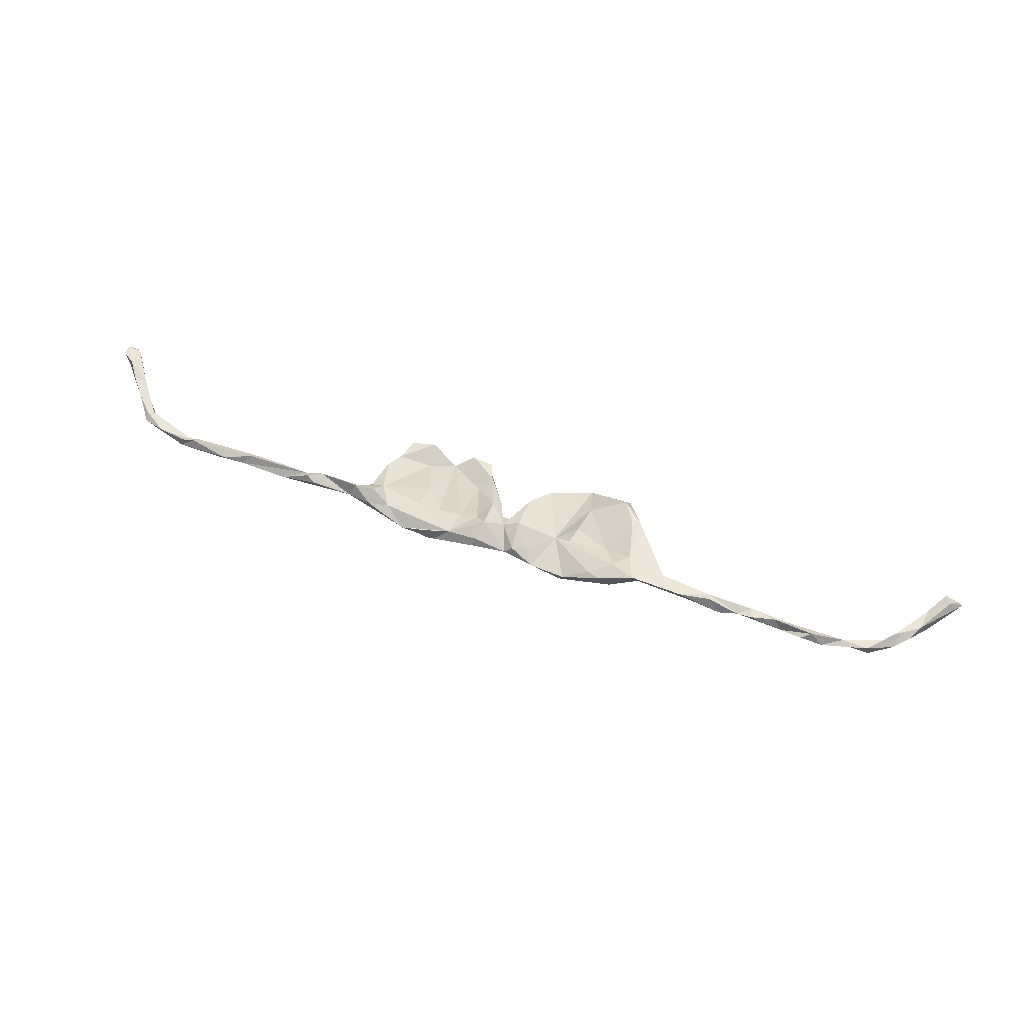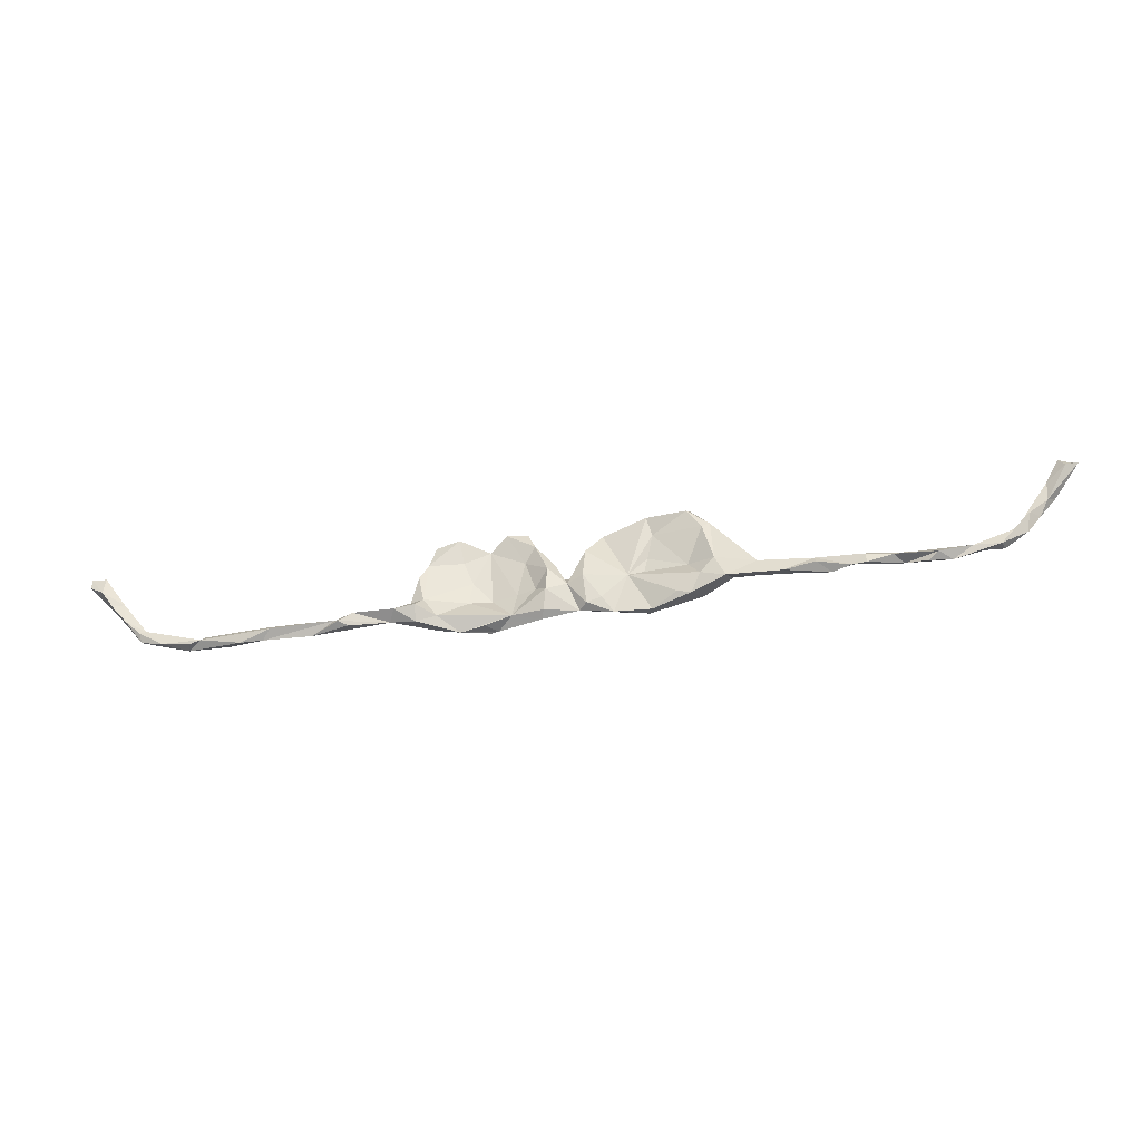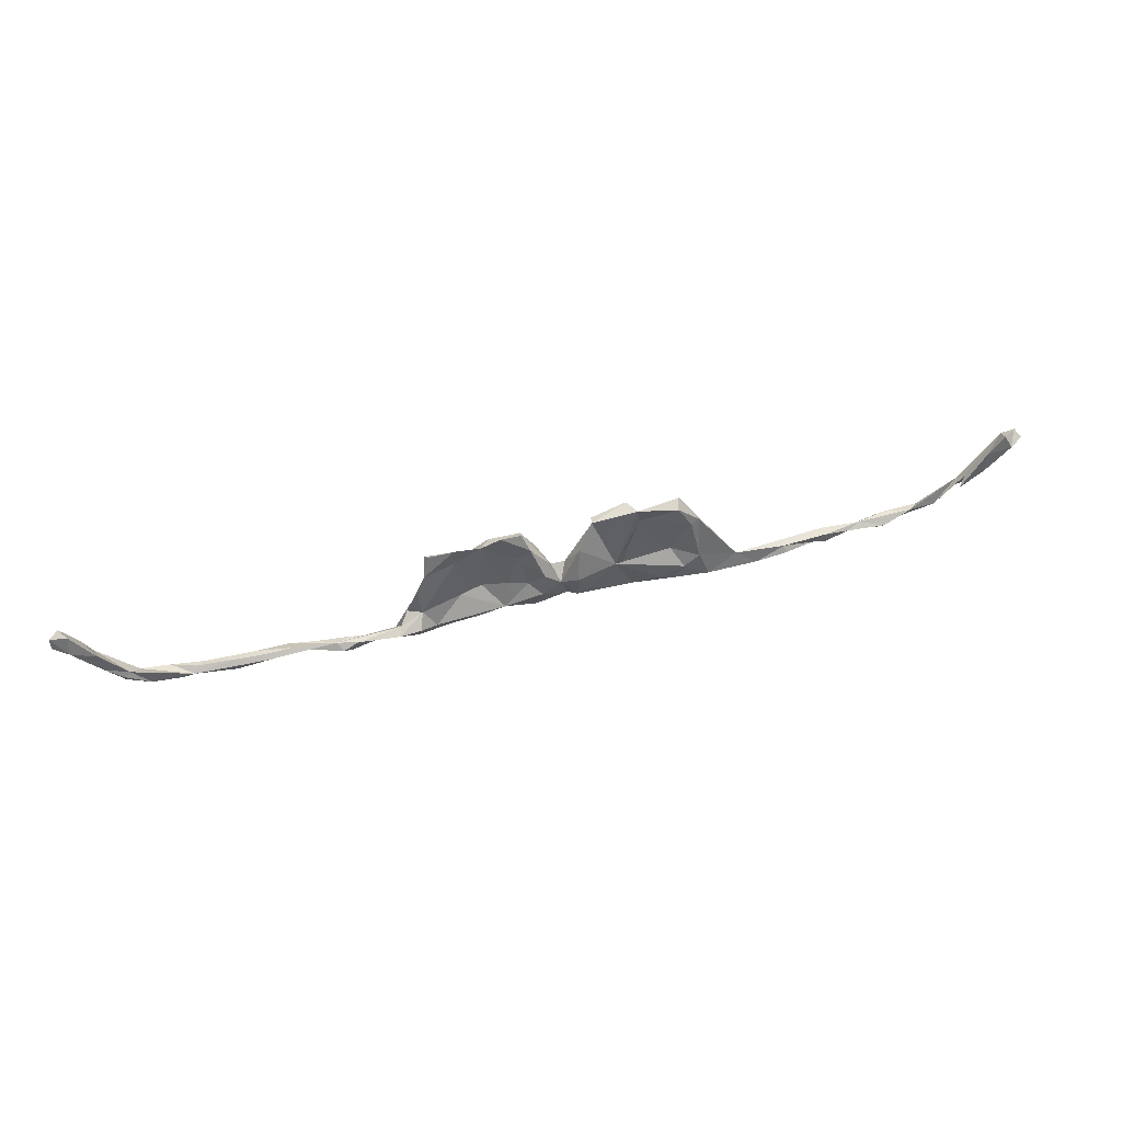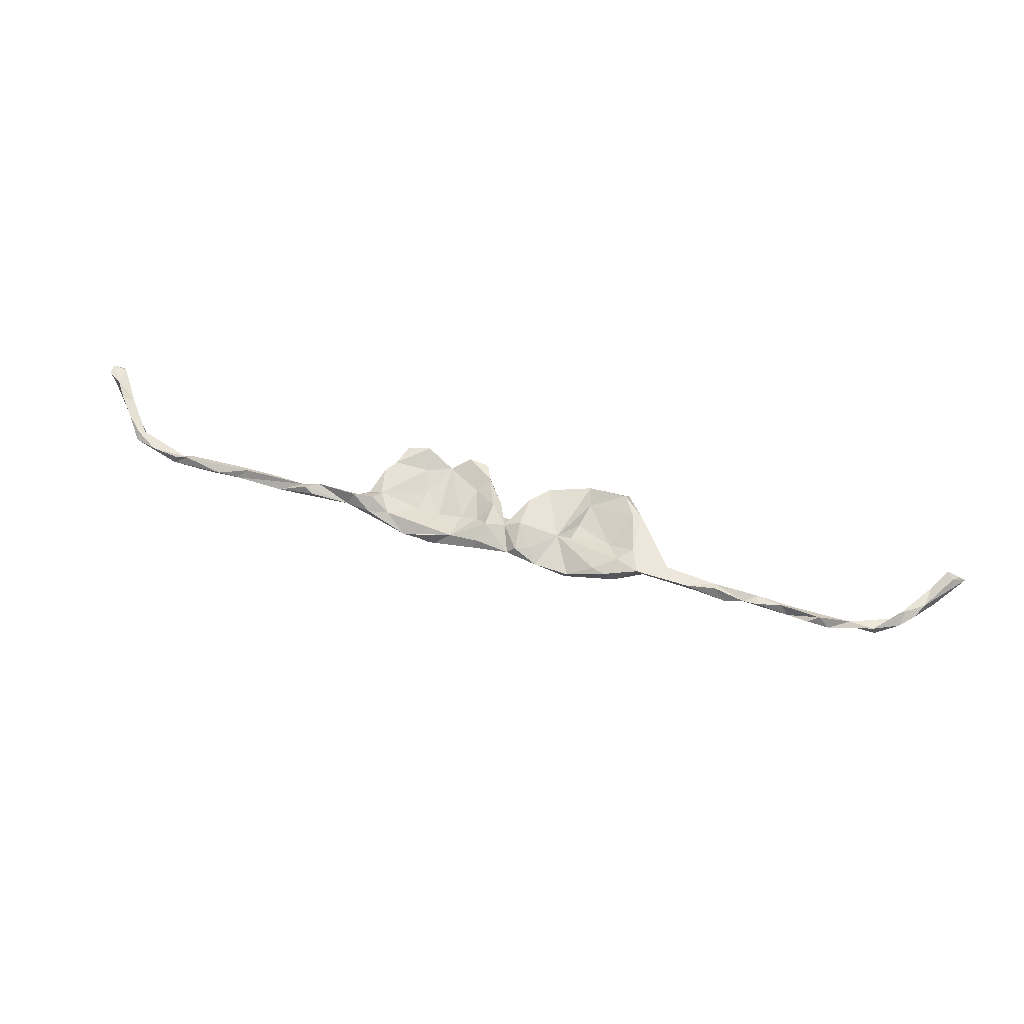
<metadata>
{"format":"obj","ext":"obj","renderer":"f3d","projection":"perspective","resolution":1024,"background":"white","views":[{"elev":58.7,"azim":19.8,"up":"+Z"},{"elev":-40.7,"azim":10.8,"up":"+Y"},{"elev":41.9,"azim":-17.9,"up":"+Y"},{"elev":59.4,"azim":16.1,"up":"+Z"}]}
</metadata>
<code>
v -0.144 -0.07971 -0.02901
v -0.2346 -0.07096 -0.01506
v 0.1402 -0.08188 -0.02359
v 0.01814 -0.07005 -0.007167
v -0.03993 -0.03261 -0.0217
v 0.1836 -0.06831 -0.02486
v 0.1473 -0.03169 -0.02705
v 0.09317 -0.05299 -0.03045
v -0.1303 -0.07952 -0.02589
v 0.1858 -0.002337 -0.02846
v 0.09495 0.005265 -0.02944
v 0.06067 -0.01526 -0.02318
v 0.001752 -0.04568 -0.03206
v -0.001005 -0.01982 -0.02506
v -0.09288 -0.0285 -0.03247
v -0.1094 0.02877 -0.0325
v 0.1465 0.05568 -0.0273
v -0.1947 0.04263 -0.02601
v -0.1862 -8e-05 -0.03154
v -0.08574 0.07644 -0.02051
v -0.1229 0.07948 -0.0267
v 0.1462 -0.08468 -0.008158
v 0.05967 -0.05643 0.007851
v -0.0484 -0.07773 -0.008289
v -0.1508 -0.07943 -0.004528
v -0.2339 -0.0604 0.0154
v -0.195 -0.08607 -0.008247
v 0.4954 -0.05932 0.01493
v 0.4586 -0.05326 -0.00459
v 0.2382 -0.06912 -0.009789
v 0.1068 -0.01364 0.007492
v 0.07909 -0.08149 -0.006782
v -0.04353 -0.06894 0.006751
v -0.1015 -0.06709 -0.000801
v -0.3184 -0.0607 0.01195
v -0.4642 -0.06318 0.003885
v -0.5552 -0.06109 0.006037
v -0.5953 -0.06406 0.0111
v -0.6965 -0.05671 -0.004358
v -0.6701 -0.04982 0.01499
v -0.6194 -0.05673 -0.006368
v 0.7508 -0.04118 0.002716
v 0.7198 -0.04265 -0.009794
v 0.7029 -0.04016 0.005255
v 0.6561 -0.0485 -0.01242
v 0.5841 -0.05469 -0.004218
v 0.6458 -0.03991 -0.0046
v 0.5181 -0.04221 0.000707
v 0.1266 -0.02878 -0.008861
v -0.2857 -0.01881 0.005903
v -0.5015 -0.0467 -0.005972
v -0.561 -0.04154 0.000136
v -0.6502 -0.04182 -0.003232
v -0.6651 -0.03931 0.006933
v -0.7073 -0.03869 -0.009461
v 0.7556 -0.04017 -0.01508
v 0.2276 -0.03548 -0.01328
v -0.1409 -0.01743 -0.0177
v -0.275 -0.01718 -0.009413
v 0.7989 -0.0141 -0.008473
v 0.2398 -0.003453 -0.01167
v 0.03481 -0.03993 -0.02368
v 0.01428 0.005041 -0.00923
v -0.09383 -0.01748 -0.007683
v -0.1823 -0.02176 -0.008158
v -0.2594 -0.02064 0.01644
v -0.759 -0.02808 -0.004149
v -0.7885 -0.02218 -0.008074
v 0.7966 0.001855 -0.008279
v 0.141 0.02835 -0.005319
v 0.06232 0.08903 -0.000715
v -0.01269 0.006582 -0.008336
v -0.07803 0.04494 0.003527
v -0.1754 0.02289 -0.008398
v -0.8235 0.0178 0.001419
v -0.8293 0.04471 0.003228
v 0.8047 0.01662 0.007565
v 0.2522 0.07175 0.001335
v -0.2464 0.08978 -0.004946
v 0.8715 0.1001 0.001079
v 0.1043 0.07136 -0.023
v -0.03933 0.05194 -0.01411
v -0.2537 0.05844 0.01438
v 0.1309 0.1097 -0.01442
v 0.06334 0.09476 -0.009372
v -0.07072 0.09703 -0.006537
v 0.218 -0.07441 0.01186
v 0.6661 -0.06082 -0.002172
v 0.6431 -0.05463 0.01758
v 0.6242 -0.0641 0.007249
v 0.5678 -0.04843 0.0171
v 0.5216 -0.06037 0.01904
v 0.4607 -0.0654 0.00841
v 0.4002 -0.05881 0.009442
v 0.3353 -0.05799 0.01495
v 0.2917 -0.05327 0.01113
v 0.2808 -0.06183 0.03229
v 0.2353 -0.04121 0.02334
v 0.193 -0.06746 0.01186
v -0.301 -0.04738 0.009848
v -0.3921 -0.06589 0.02431
v 0.5938 -0.04085 0.007581
v 0.5197 -0.0425 0.02028
v 0.4335 -0.04287 0.02536
v 0.03309 -0.06569 0.008499
v -0.05894 -0.0179 0.004453
v -0.3017 -0.03952 0.02089
v -0.3903 -0.05137 0.005334
v -0.4184 -0.04611 0.01915
v -0.4514 -0.04708 0.002796
v -0.5383 -0.04877 0.02188
v -0.4956 -0.03971 0.01392
v -0.5472 -0.04005 0.01472
v -0.5982 -0.03973 0.01179
v -0.6897 -0.05392 0.01273
v -0.744 -0.04746 0.01439
v -0.7874 -0.0198 0.01803
v -0.7857 -0.03431 0.008356
v -0.03731 -0.03475 0.02229
v 0.822 0.00439 0.004969
v 0.2129 -0.005308 0.005291
v 0.0298 -0.01609 0.02595
v -0.000102 -0.02266 0.01431
v -0.02169 0.02543 0.01001
v -0.7772 -0.01385 0.01381
v 0.8371 0.02852 0.01833
v 0.7941 -0.000419 0.01641
v -0.0338 0.009561 0.02493
v -0.2694 0.02997 0.01774
v -0.8188 0.01092 0.02112
v 0.8542 0.04348 0.002908
v 0.2432 0.06073 0.02723
v 0.152 0.07474 0.003584
v 0.0331 0.04589 0.01689
v -0.1917 0.06528 0.000835
v -0.8816 0.08423 0.01251
v -0.05812 0.07124 0.01635
v 0.8915 0.1125 0.01172
v 0.8423 0.06951 0.01776
v 0.2233 0.114 0.008445
v 0.1434 0.1078 0.01487
v -0.1437 0.08423 -0.001708
v -0.8488 0.08233 0.012
v -0.07214 0.1047 0.009854
v -0.1114 0.1081 0.01311
v -0.1975 0.107 0.0177
v -0.2412 0.1002 0.01105
v -0.8666 0.1098 0.0314
v -0.8789 0.1203 0.0181
v -0.8951 0.1128 0.02999
v 0.4358 -0.05587 0.03106
v 0.3794 -0.06401 0.02882
v 0.336 -0.03337 0.02614
v -0.2705 -0.07036 0.01882
v -0.3076 -0.04961 0.03564
v -0.4092 -0.05821 0.03174
v -0.269 -0.04567 0.03672
v -0.3829 -0.04425 0.03201
v 0.2622 -0.01618 0.02938
v -0.8243 0.04747 0.02458
v -0.8472 0.04536 0.0266
v 0.8777 0.08963 0.03506
v 0.2578 0.06804 0.02336
v -0.868 0.07573 0.03526
v 0.2171 0.1018 0.0269
v -0.8947 0.09334 0.0309
v 0.9023 0.1013 0.02423
v 0.8672 0.11 0.02628
f 157 26 66
f 65 66 26
f 154 26 157
f 155 66 107
f 50 107 66
f 158 155 107
f 157 66 155
f 109 156 158
f 35 158 156
f 121 98 159
f 97 159 98
f 132 121 159
f 31 98 121
f 97 153 159
f 163 159 153
f 130 160 161
f 164 161 160
f 136 130 161
f 125 160 130
f 75 130 136
f 164 136 161
f 127 139 77
f 80 77 139
f 132 165 133
f 141 133 165
f 121 132 133
f 163 165 132
f 148 160 143
f 76 143 160
f 149 148 143
f 164 160 148
f 166 136 164
f 150 166 164
f 150 136 166
f 165 163 140
f 78 140 163
f 141 165 140
f 136 150 149
f 148 149 150
f 152 153 97
f 87 97 98
f 154 157 155
f 35 155 158
f 132 159 163
f 139 126 162
f 167 162 126
f 168 139 162
f 127 126 139
f 150 164 148
f 131 167 126
f 138 162 167
f 138 168 162
f 80 139 168
f 131 138 167
f 80 168 138
f 142 21 18
f 16 18 21
f 79 142 18
f 86 21 142
f 20 21 86
f 82 20 86
f 16 21 20
f 19 18 16
f 5 16 20
f 84 17 81
f 11 81 17
f 59 18 19
f 20 82 5
f 72 5 82
f 15 16 5
f 8 11 17
f 85 81 11
f 7 17 10
f 141 10 17
f 61 10 141
f 84 141 17
f 15 19 16
f 57 10 61
f 78 61 141
f 9 19 15
f 72 63 14
f 62 14 63
f 7 8 17
f 12 11 8
f 3 8 7
f 57 7 10
f 153 57 61
f 98 31 99
f 22 99 31
f 57 96 30
f 97 30 96
f 6 57 30
f 153 96 57
f 29 48 28
f 46 28 48
f 93 29 28
f 153 48 29
f 102 46 48
f 92 28 46
f 89 46 90
f 88 90 46
f 45 88 46
f 89 90 88
f 43 88 45
f 47 45 46
f 42 44 88
f 89 88 44
f 43 42 88
f 154 2 27
f 9 27 2
f 26 154 27
f 35 2 154
f 27 25 34
f 9 34 25
f 26 27 34
f 9 25 27
f 24 34 9
f 123 4 105
f 32 105 4
f 23 32 31
f 22 31 32
f 105 32 23
f 3 22 32
f 4 3 32
f 87 99 22
f 22 3 87
f 30 87 3
f 3 6 30
f 7 6 3
f 97 87 30
f 1 9 2
f 33 34 24
f 5 4 24
f 33 24 4
f 62 3 4
f 145 144 142
f 86 142 144
f 137 144 145
f 147 142 79
f 83 147 79
f 146 142 147
f 149 143 136
f 76 136 143
f 103 92 91
f 46 91 92
f 28 92 103
f 99 87 98
f 156 101 35
f 36 35 101
f 36 101 156
f 104 151 28
f 93 28 151
f 103 104 28
f 141 71 31
f 134 31 71
f 147 83 146
f 135 146 83
f 78 141 140
f 84 71 141
f 135 142 146
f 104 152 151
f 93 151 152
f 153 152 104
f 48 153 104
f 95 152 97
f 35 154 155
f 9 15 5
f 5 14 13
f 62 13 14
f 4 5 13
f 72 14 5
f 4 13 62
f 6 7 57
f 1 19 9
f 12 8 62
f 3 62 8
f 63 12 62
f 71 11 12
f 59 19 2
f 1 2 19
f 24 9 5
f 44 69 43
f 56 43 69
f 47 44 43
f 42 69 44
f 42 43 56
f 60 42 56
f 60 56 69
f 69 42 77
f 60 77 42
f 116 39 115
f 40 115 39
f 38 40 39
f 41 38 39
f 111 40 38
f 53 41 39
f 37 38 41
f 52 37 41
f 111 38 37
f 109 37 36
f 51 36 37
f 110 36 51
f 52 51 37
f 111 37 109
f 156 109 36
f 35 36 108
f 110 108 36
f 109 35 108
f 59 2 35
f 119 34 33
f 122 23 31
f 65 26 34
f 119 33 4
f 122 105 23
f 50 59 35
f 77 80 69
f 131 69 80
f 138 131 80
f 120 69 131
f 76 75 136
f 68 75 76
f 18 129 83
f 66 83 129
f 79 18 83
f 50 129 18
f 70 133 31
f 141 31 133
f 153 61 78
f 40 116 115
f 118 39 116
f 40 114 54
f 53 54 114
f 55 40 54
f 111 114 40
f 67 125 40
f 116 40 125
f 55 67 40
f 76 125 67
f 77 60 120
f 69 120 60
f 126 77 120
f 124 123 72
f 63 72 123
f 82 124 72
f 128 123 124
f 68 76 67
f 160 125 76
f 126 120 131
f 95 96 153
f 49 31 121
f 129 50 66
f 100 107 50
f 117 116 125
f 130 117 125
f 118 116 117
f 130 118 117
f 126 127 77
f 119 123 128
f 106 119 128
f 4 123 119
f 134 122 31
f 134 123 122
f 105 122 123
f 63 123 134
f 73 106 128
f 34 119 106
f 135 83 66
f 75 118 130
f 68 118 75
f 59 50 18
f 74 58 142
f 64 142 58
f 135 74 142
f 65 58 74
f 142 64 73
f 106 73 64
f 145 142 73
f 86 124 82
f 12 63 71
f 134 71 63
f 121 70 49
f 31 49 70
f 133 70 121
f 163 153 78
f 39 118 68
f 39 68 67
f 66 65 74
f 135 66 74
f 34 58 65
f 34 64 58
f 85 11 71
f 137 86 144
f 71 84 85
f 81 85 84
f 137 124 86
f 55 53 39
f 54 53 55
f 52 41 53
f 52 53 114
f 113 52 114
f 111 113 114
f 112 52 113
f 112 51 52
f 103 48 104
f 110 109 108
f 51 109 110
f 112 109 51
f 111 109 112
f 111 112 113
f 109 100 35
f 50 35 100
f 107 100 109
f 102 48 103
f 95 153 94
f 29 94 153
f 152 95 94
f 97 96 95
f 64 34 106
f 158 107 109
f 47 46 102
f 43 45 47
f 102 44 47
f 55 39 67
f 93 152 94
f 89 44 102
f 89 102 91
f 103 91 102
f 46 89 91
f 29 93 94
f 73 137 145
f 128 137 73
f 128 124 137

</code>
